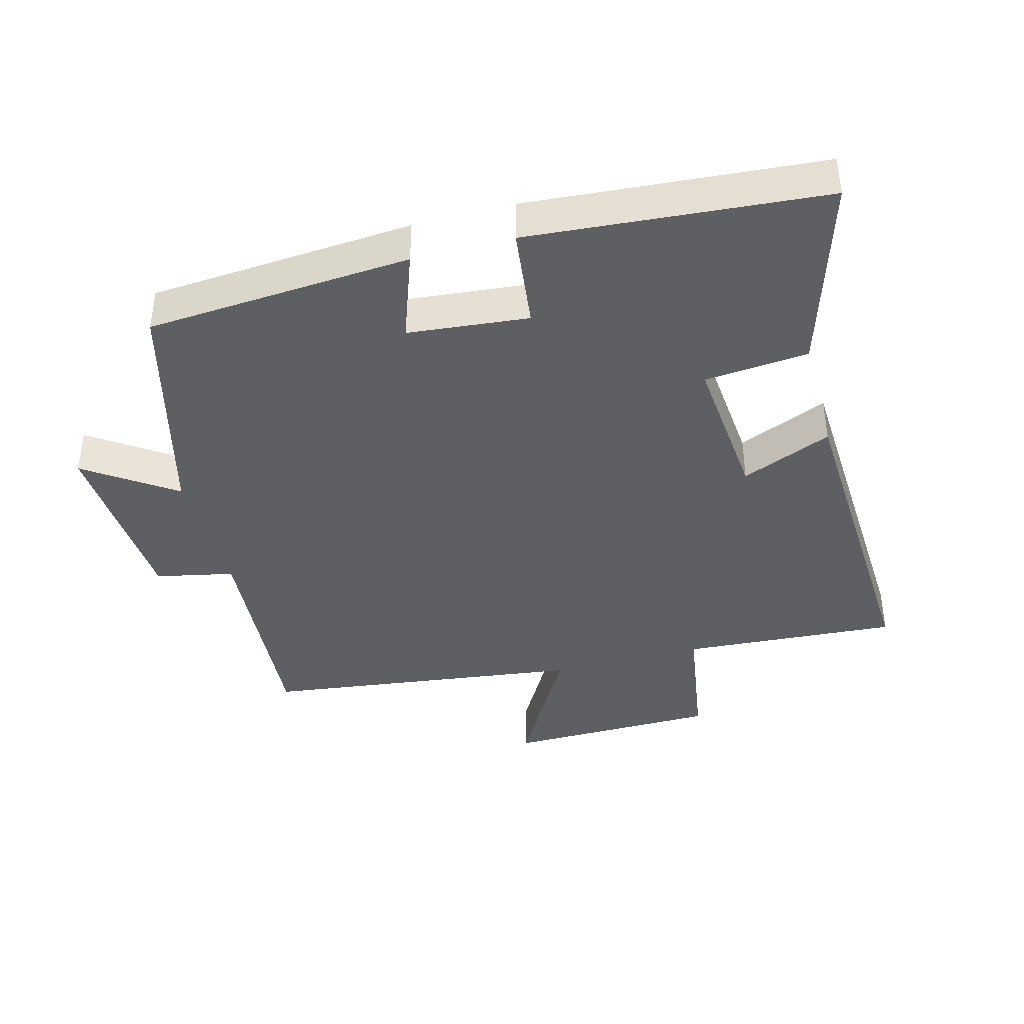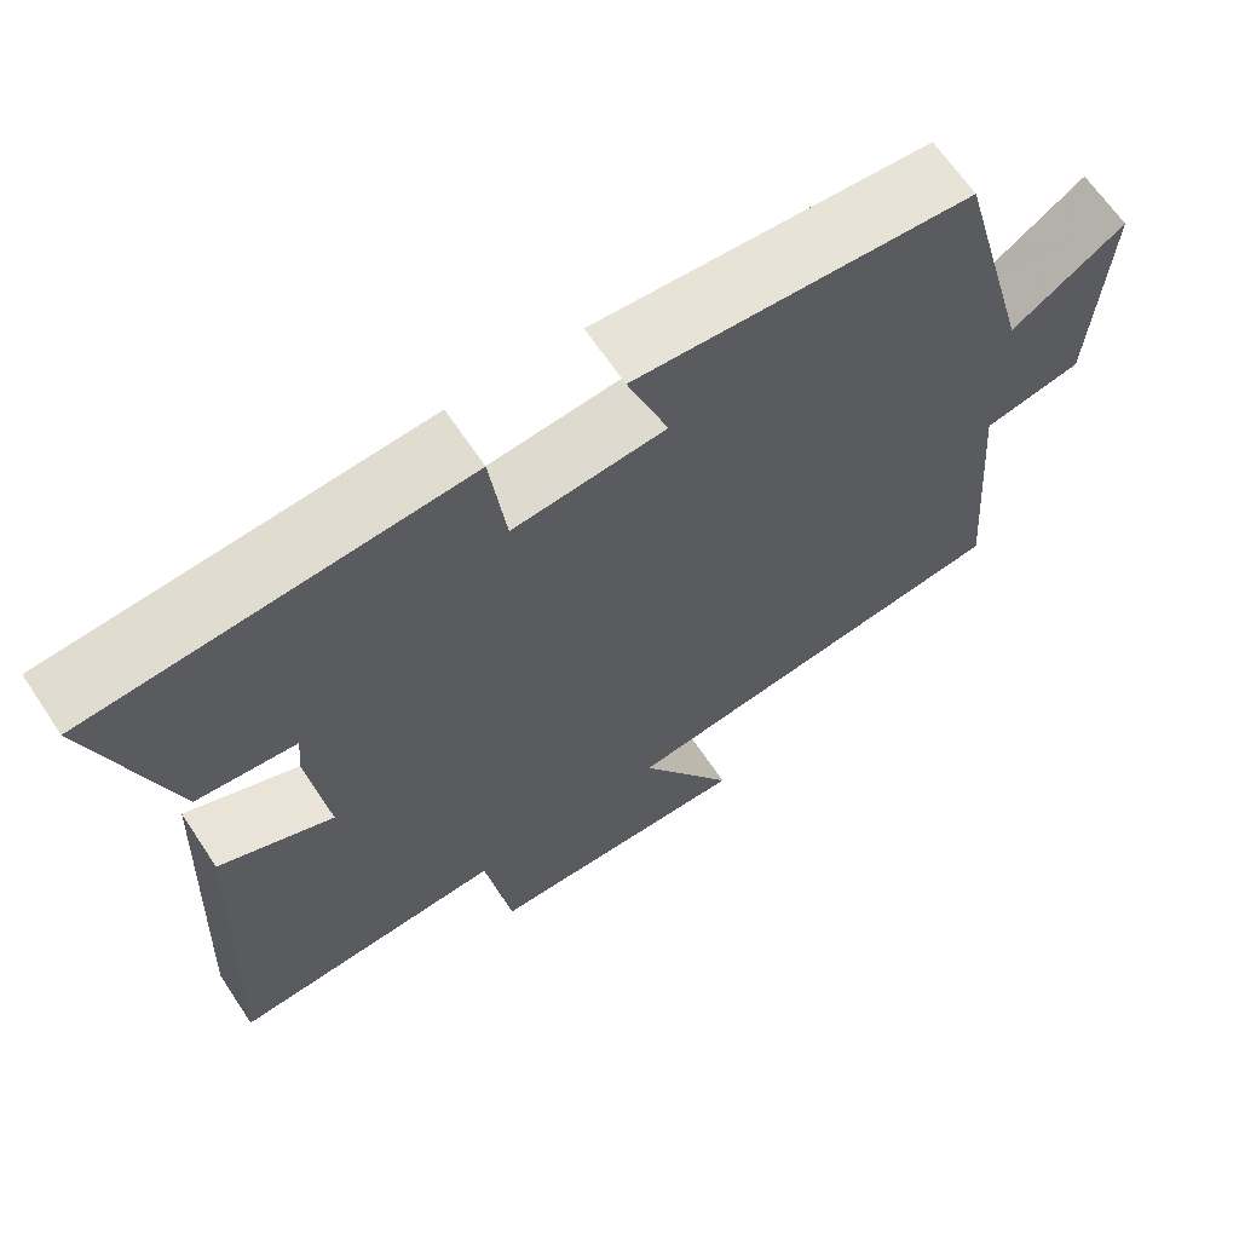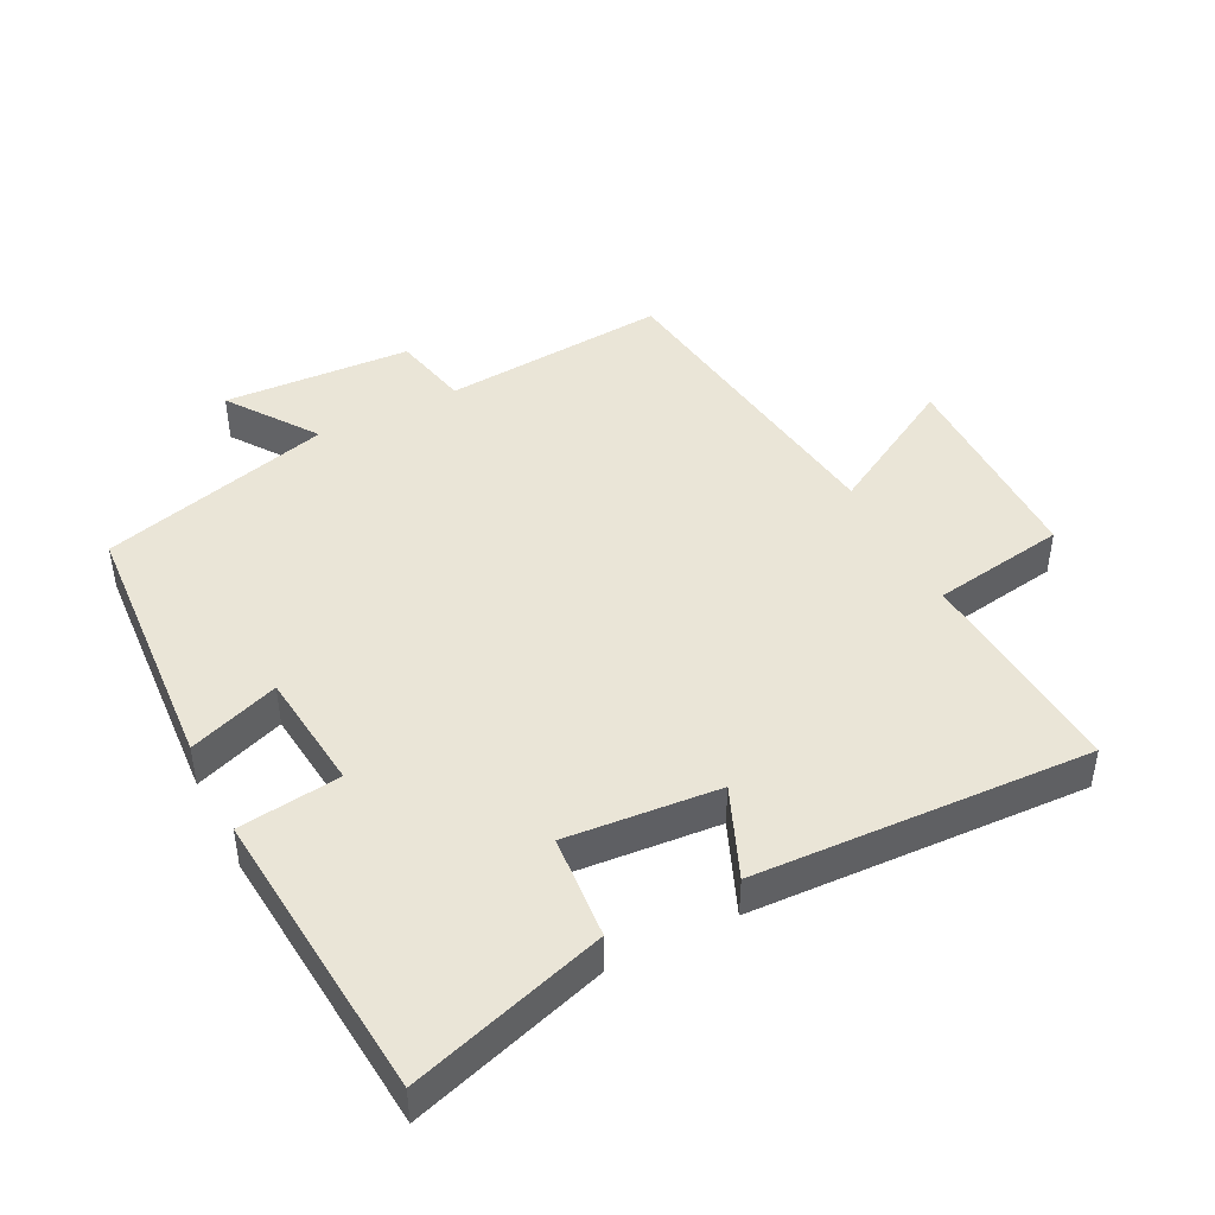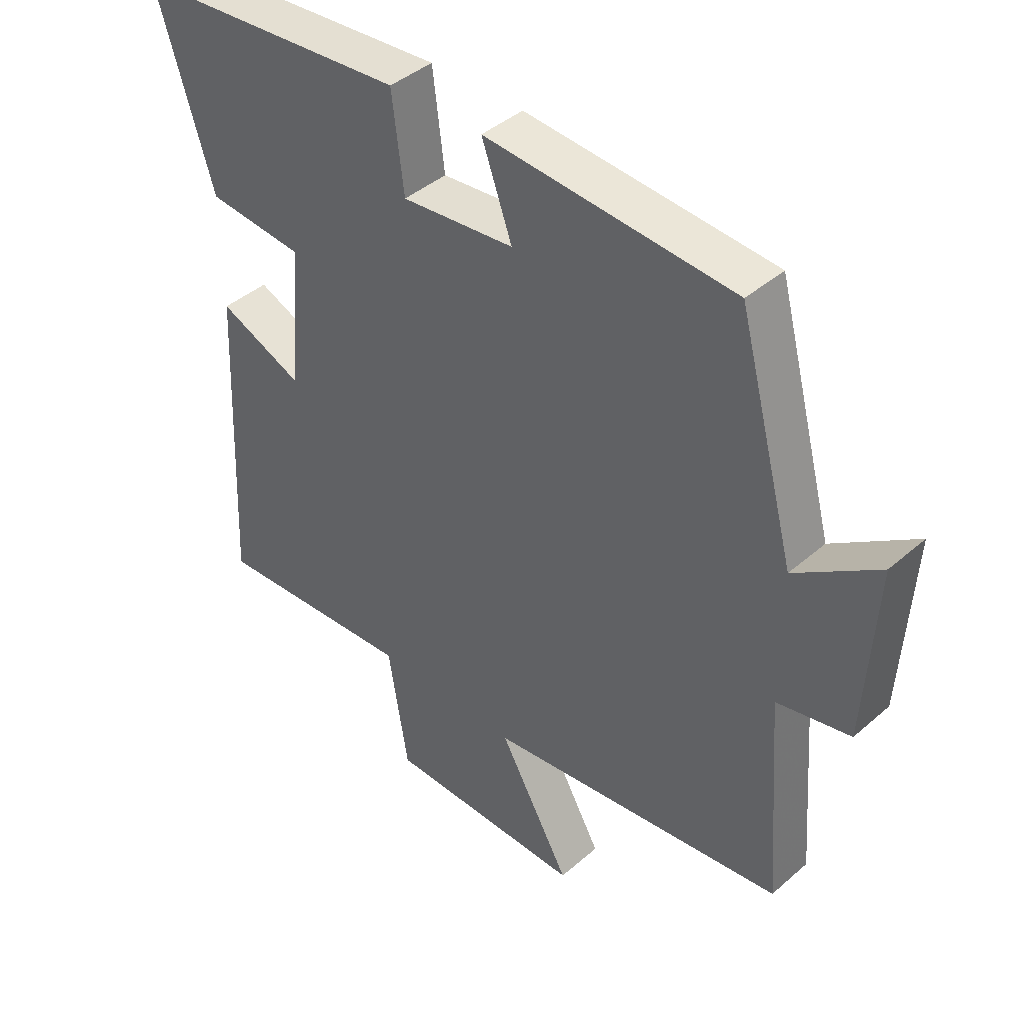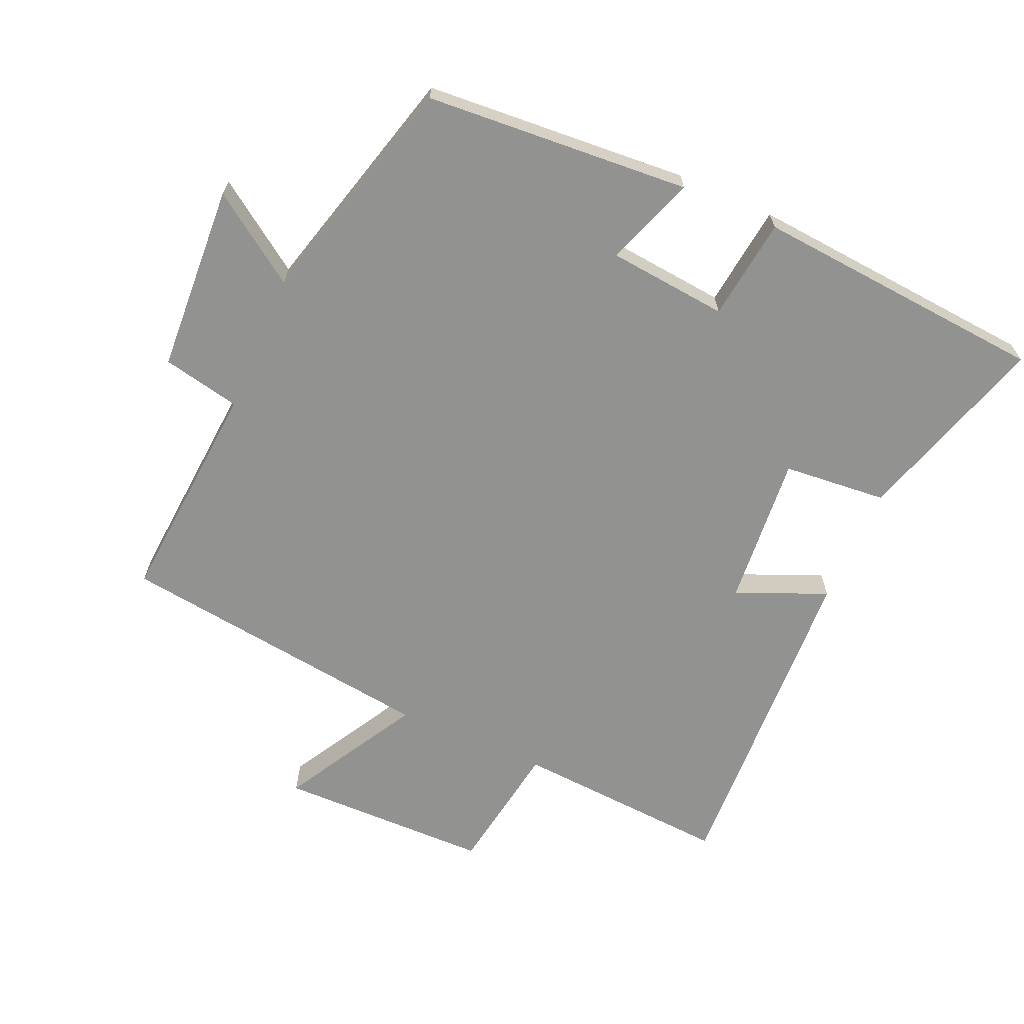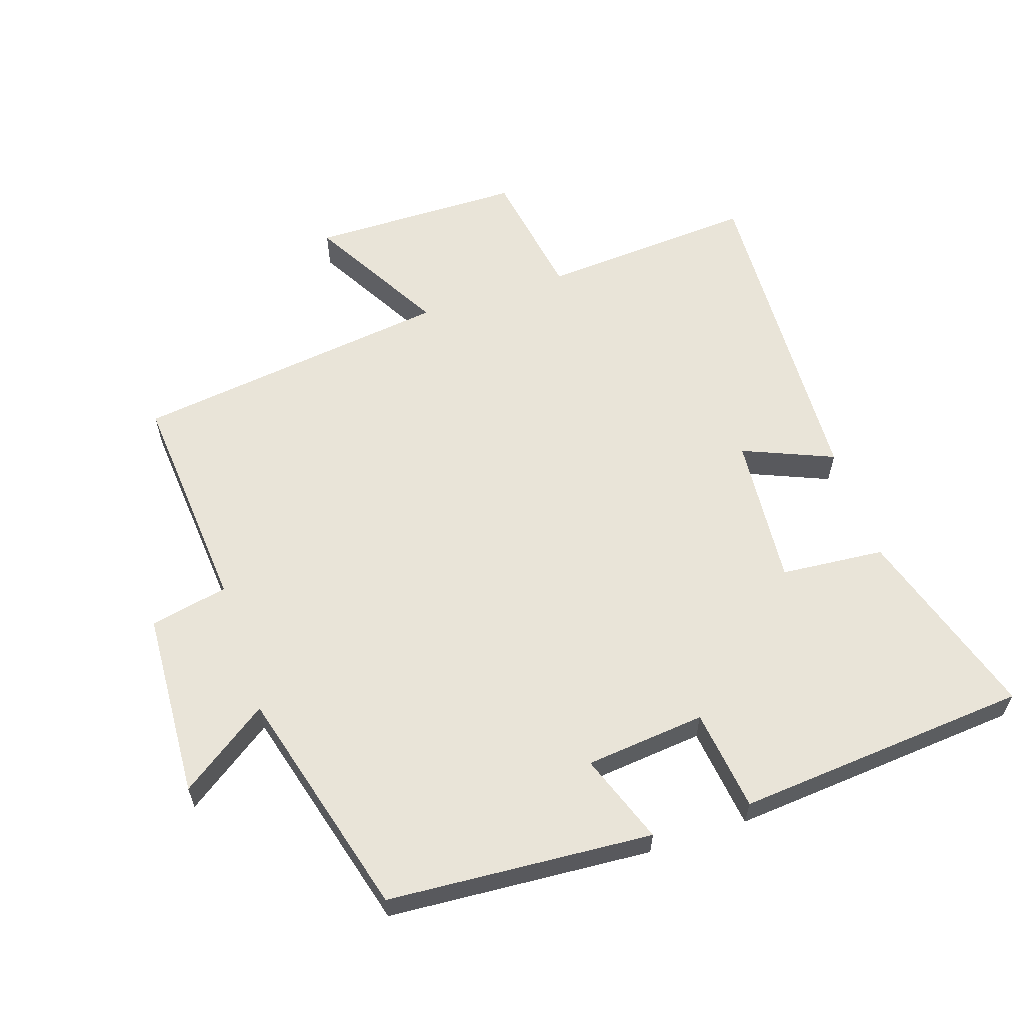
<metadata>
{"format":"obj","ext":"obj","renderer":"f3d","projection":"perspective","resolution":1024,"background":"white","views":[{"elev":-40.1,"azim":15.1,"up":"+Y"},{"elev":65.6,"azim":146.3,"up":"+Z"},{"elev":44.4,"azim":62.8,"up":"+Y"},{"elev":41.9,"azim":-136.2,"up":"+Z"},{"elev":-66.2,"azim":-23.7,"up":"+Y"},{"elev":59.9,"azim":-18.5,"up":"+Y"}]}
</metadata>
<code>
v 0.524 0.07 -0.522
v 0.196 0.07 -0.5
v 0.164 0.07 -0.702
v -0.158 0.07 -0.706
v -0.042 0.07 -0.5
v -0.527 0.07 -0.437
v -0.5 0.07 -0.095
v -0.618 0.07 -0.07
v -0.634 0.07 0.214
v -0.5 0.07 0.121
v -0.406 0.07 0.471
v -0.006 0.07 0.5
v -0.055 0.07 0.364
v 0.127 0.07 0.346
v 0.146 0.07 0.5
v 0.59 0.07 0.464
v 0.5 0.07 0.17
v 0.343 0.07 0.156
v 0.363 0.07 -0.074
v 0.5 0.07 -0.016
v 0.524 0 -0.522
v 0.196 0 -0.5
v 0.164 0 -0.702
v -0.158 0 -0.706
v -0.042 0 -0.5
v -0.527 0 -0.437
v -0.5 0 -0.095
v -0.618 0 -0.07
v -0.634 0 0.214
v -0.5 0 0.121
v -0.406 0 0.471
v -0.006 0 0.5
v -0.055 0 0.364
v 0.127 0 0.346
v 0.146 0 0.5
v 0.59 0 0.464
v 0.5 0 0.17
v 0.343 0 0.156
v 0.363 0 -0.074
v 0.5 0 -0.016
f 19 20 1 2
f 18 19 2
f 16 17 18
f 15 16 18
f 14 15 18
f 13 14 18 2
f 10 11 12 13
f 10 13 2 3
f 7 8 9 10
f 5 6 7
f 5 7 10
f 3 4 5
f 3 5 10
f 22 21 40 39
f 22 39 38
f 38 37 36
f 38 36 35
f 38 35 34
f 22 38 34 33
f 33 32 31 30
f 23 22 33 30
f 30 29 28 27
f 27 26 25
f 30 27 25
f 25 24 23
f 30 25 23
f 1 21 22 2
f 2 22 23 3
f 3 23 24 4
f 4 24 25 5
f 5 25 26 6
f 6 26 27 7
f 7 27 28 8
f 8 28 29 9
f 9 29 30 10
f 10 30 31 11
f 11 31 32 12
f 12 32 33 13
f 13 33 34 14
f 14 34 35 15
f 15 35 36 16
f 16 36 37 17
f 17 37 38 18
f 18 38 39 19
f 19 39 40 20
f 20 40 21 1

</code>
